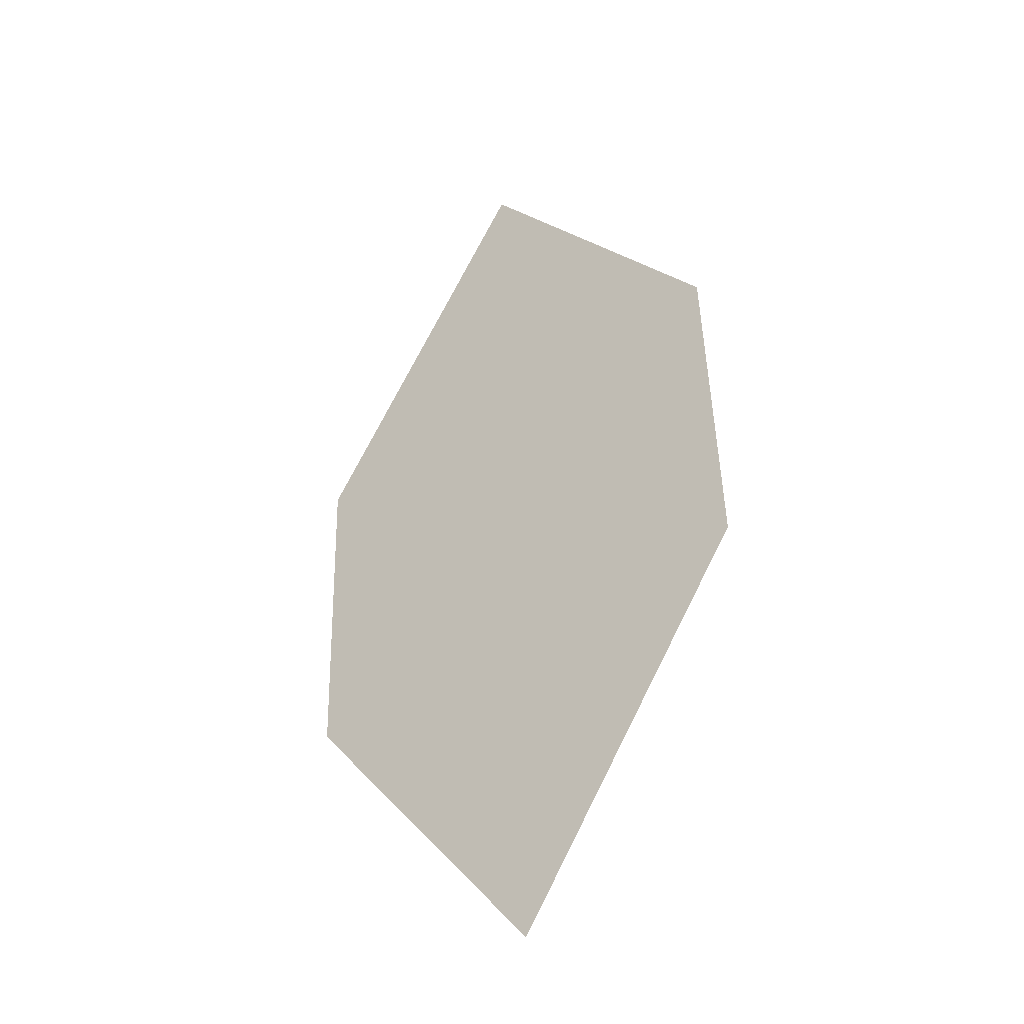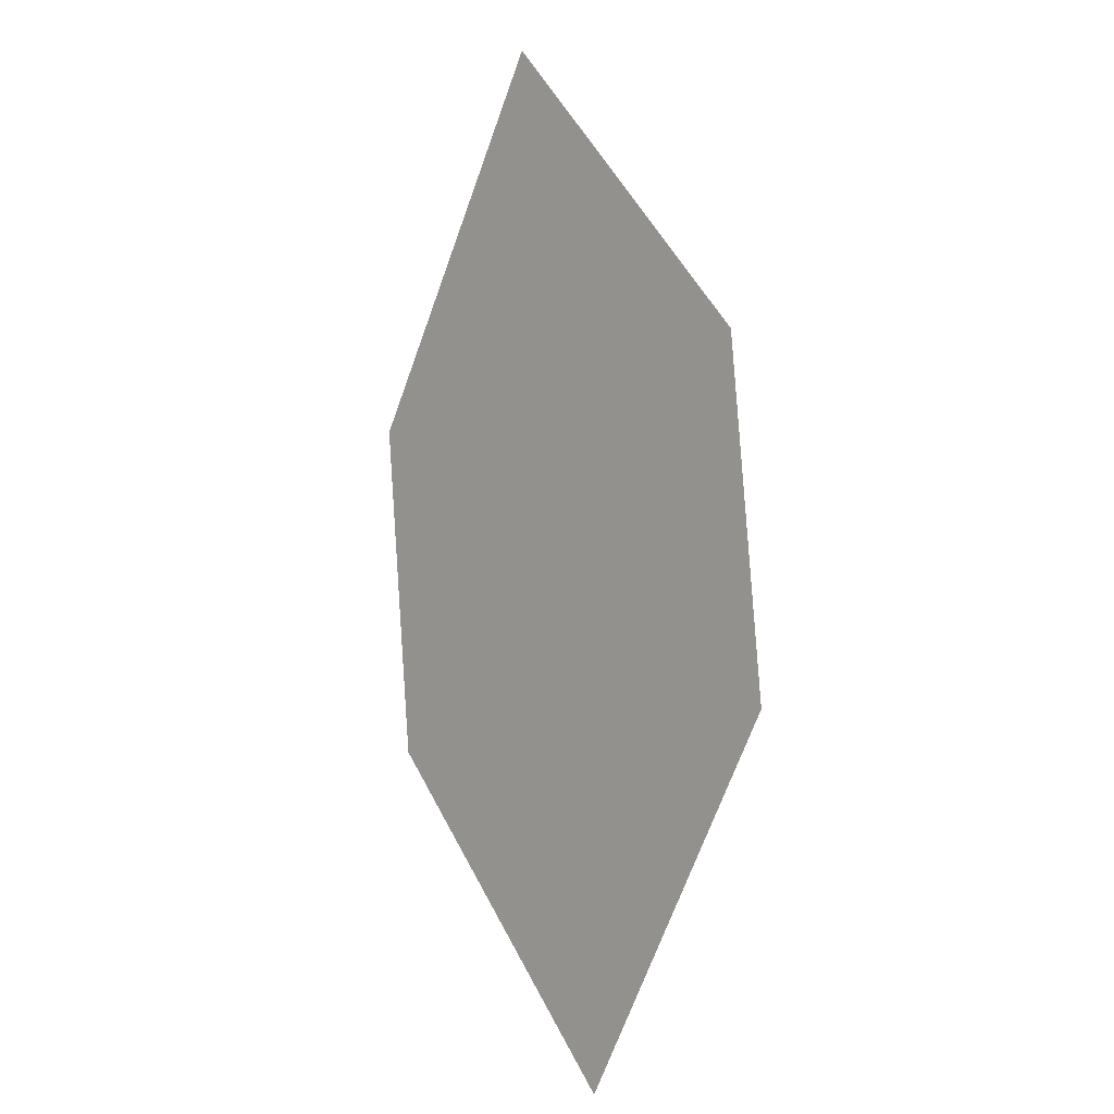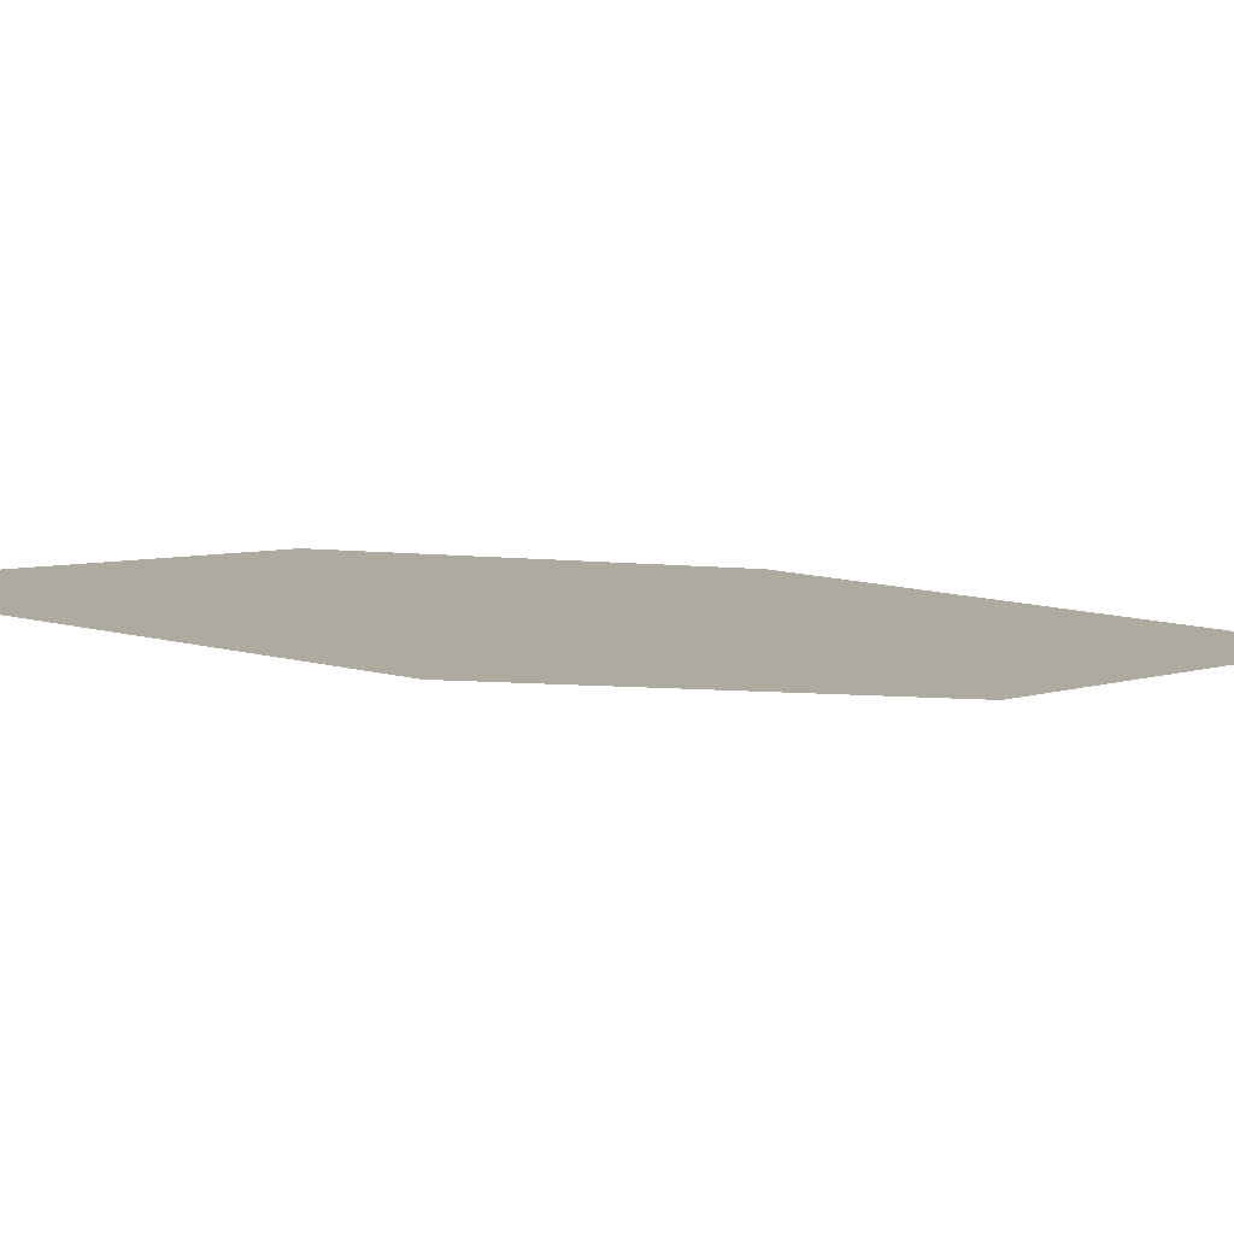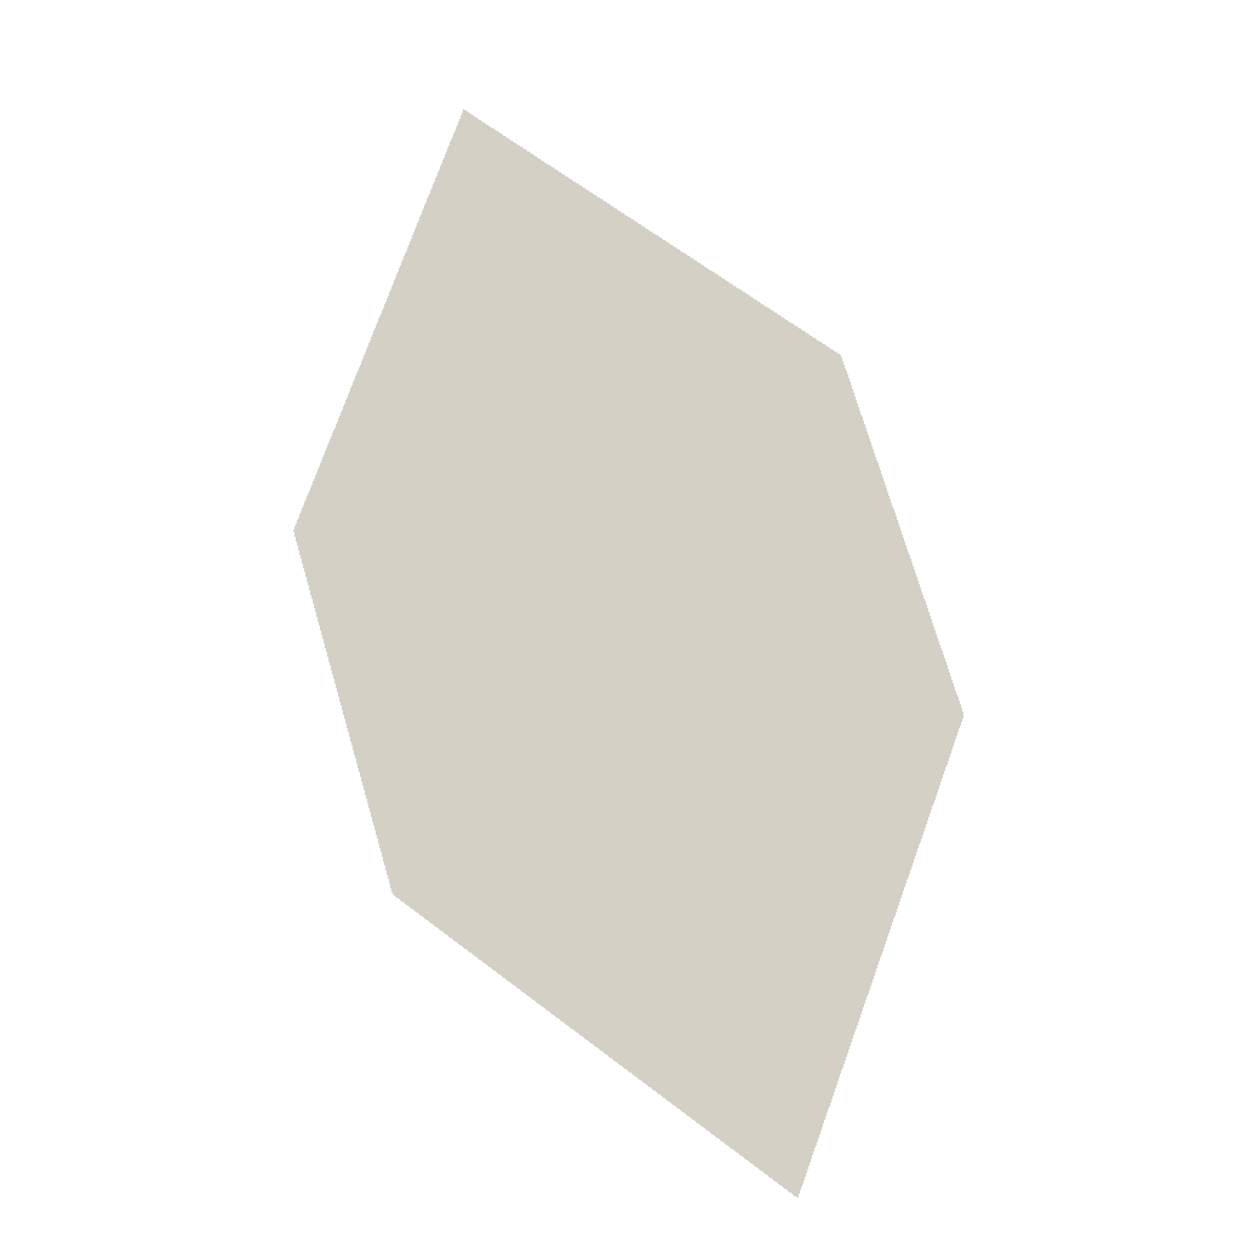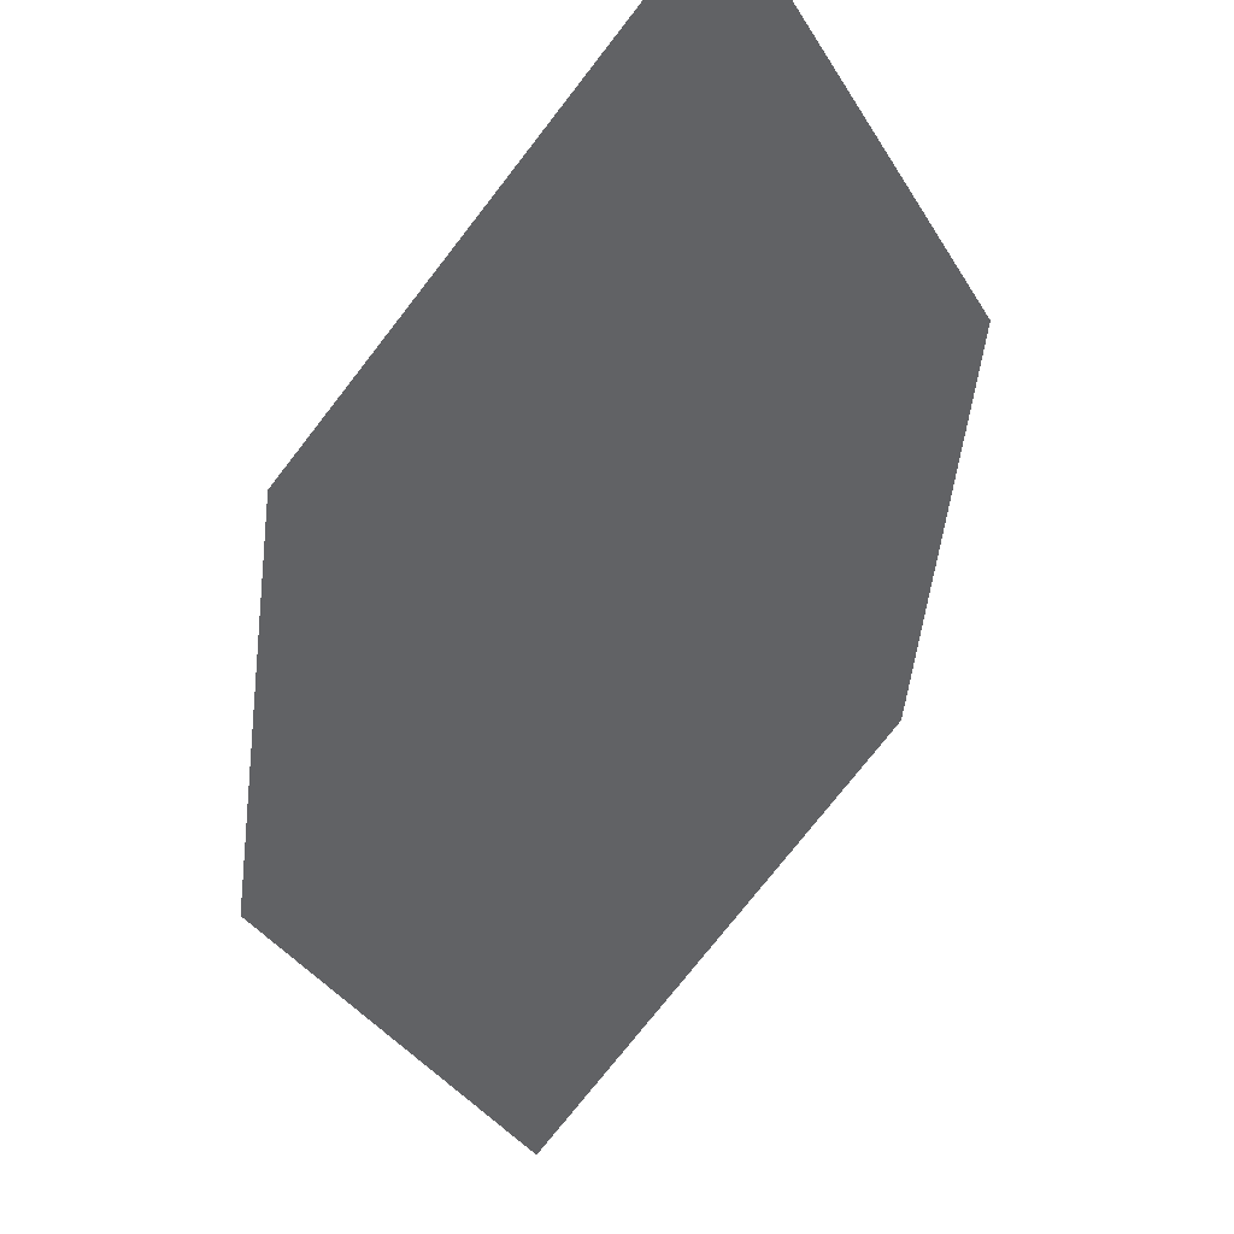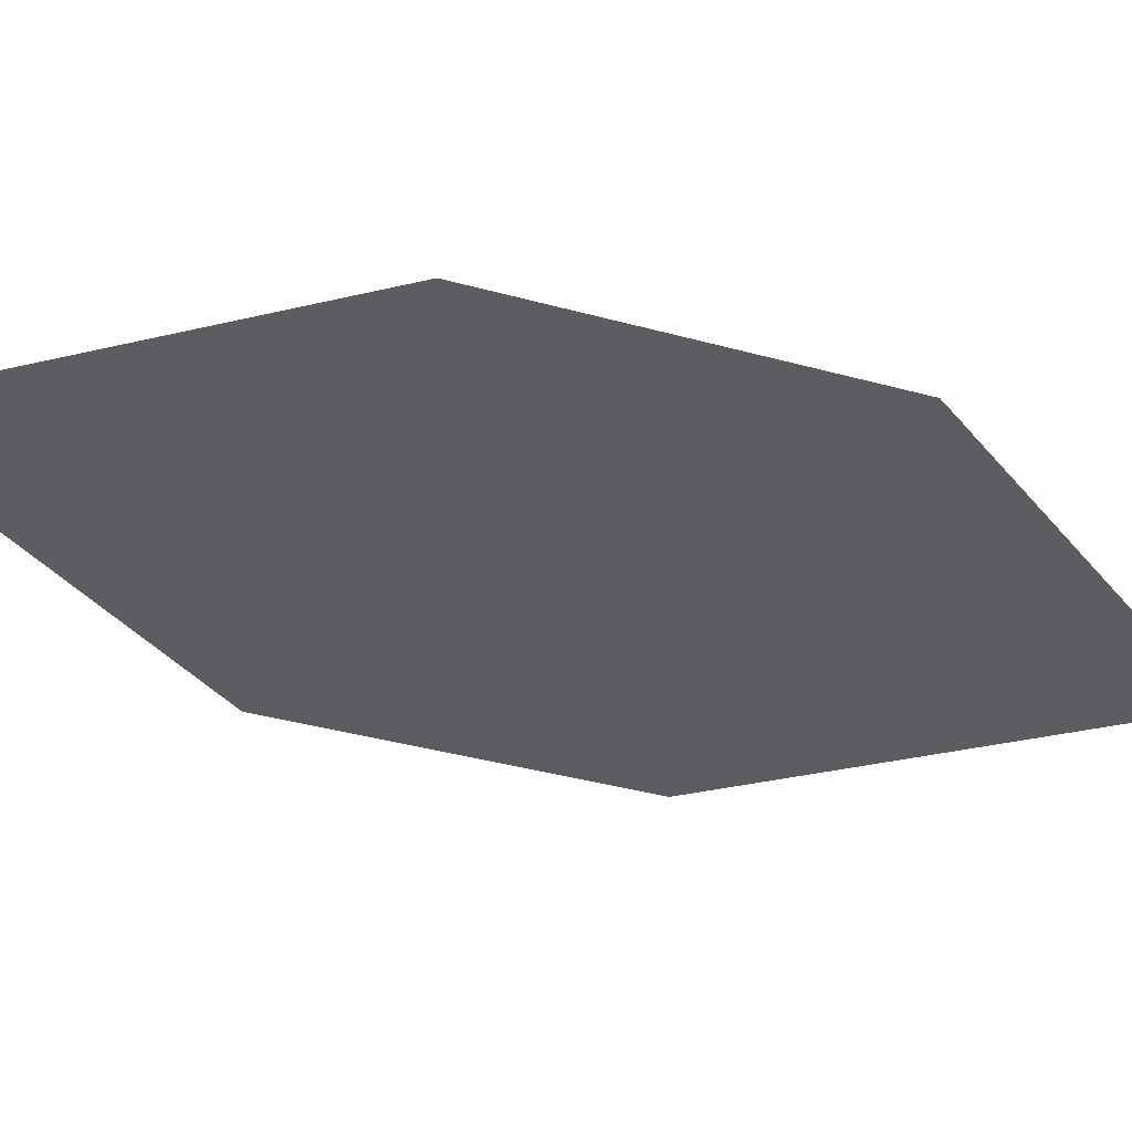
<metadata>
{"format":"obj","ext":"obj","renderer":"f3d","projection":"perspective","resolution":1024,"background":"white","views":[{"elev":-15.2,"azim":-115.5,"up":"+Y"},{"elev":-34.3,"azim":76.1,"up":"+Y"},{"elev":38.3,"azim":-124.8,"up":"+Z"},{"elev":6.6,"azim":-150.6,"up":"+Y"},{"elev":-41.1,"azim":147.7,"up":"+Z"},{"elev":-6.9,"azim":-131.2,"up":"+Z"}]}
</metadata>
<code>
o leaves.150
v -0.1488 0.05421 1.307
v -0.1921 -0.03627 1.289
v -0.1421 0.01631 1.289
v -0.1844 0.03179 1.313
v -0.1988 0.001631 1.307
v -0.1565 -0.01385 1.283
f 1 2 6 3
f 1 4 5 2

</code>
